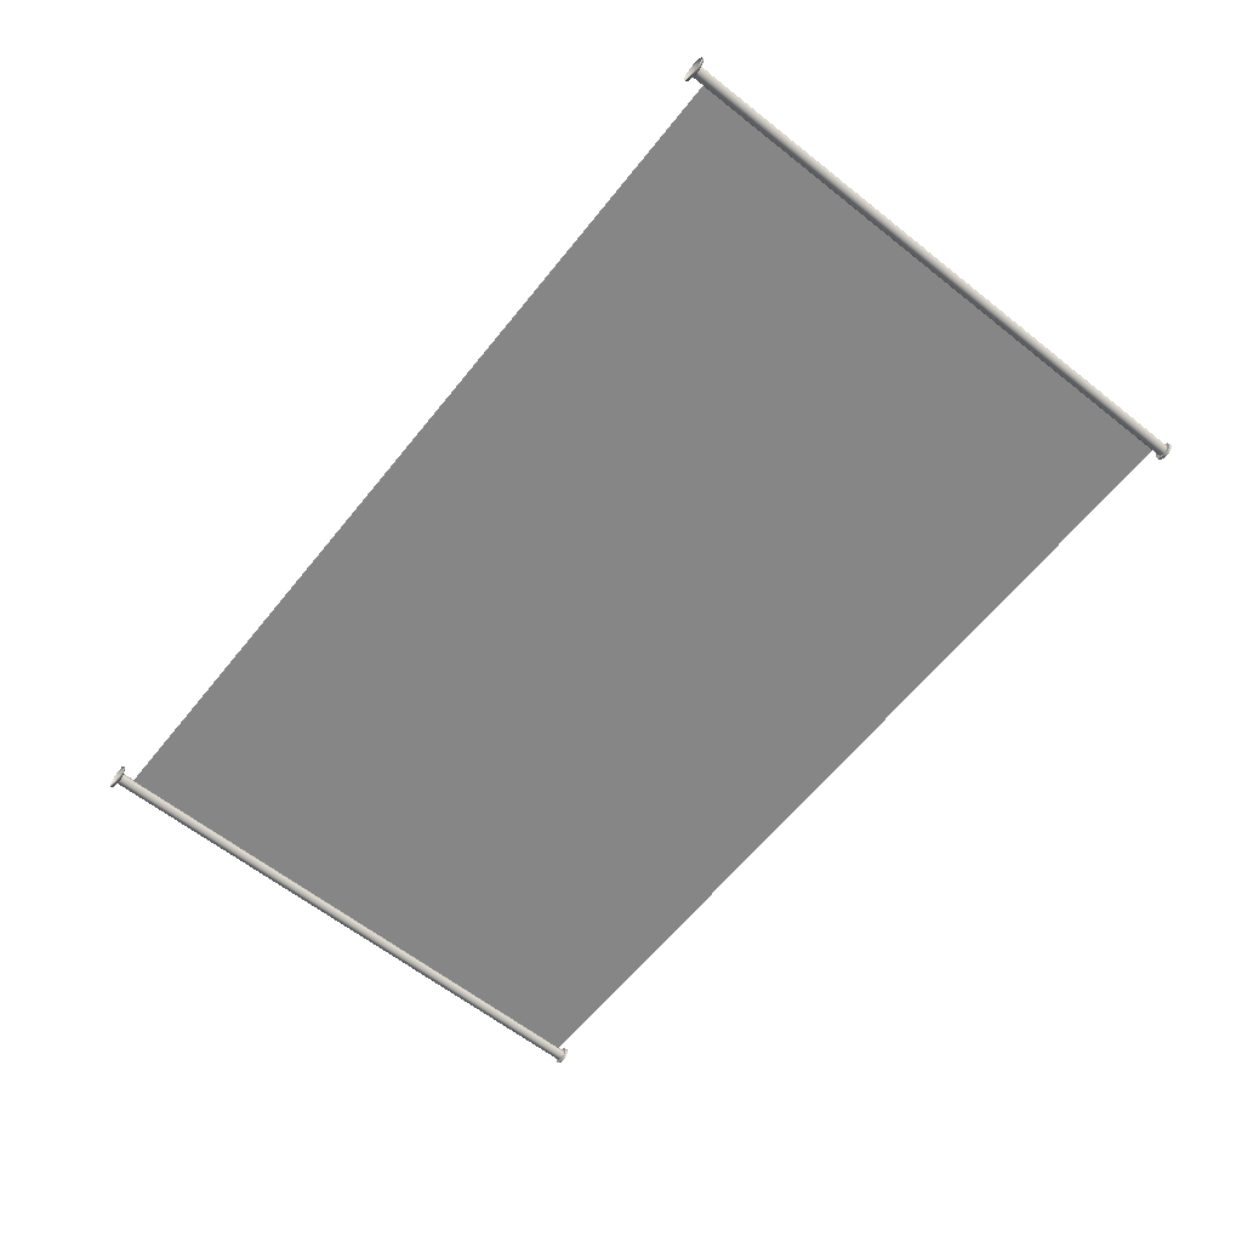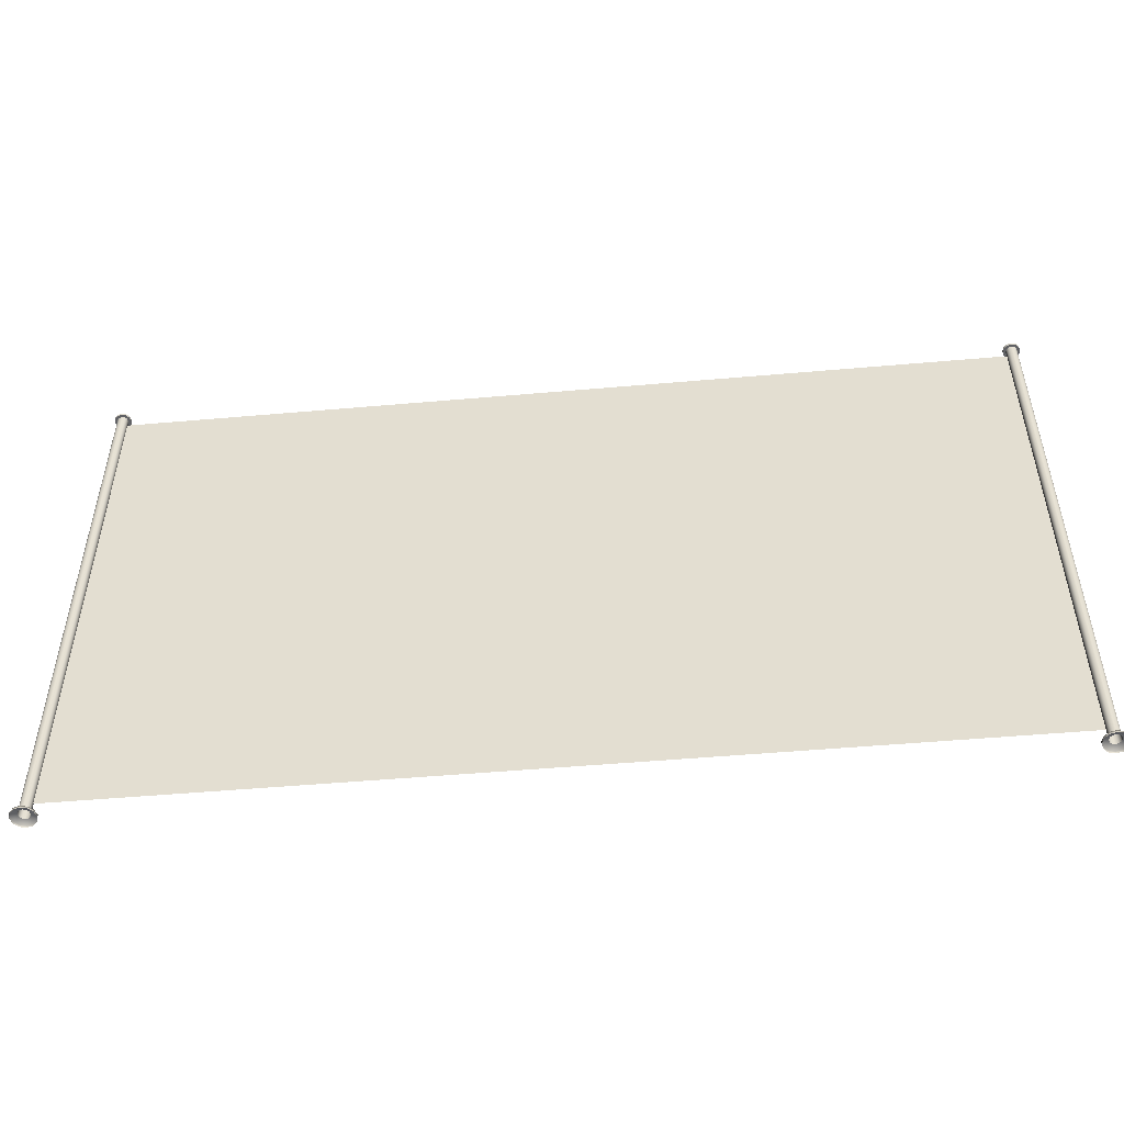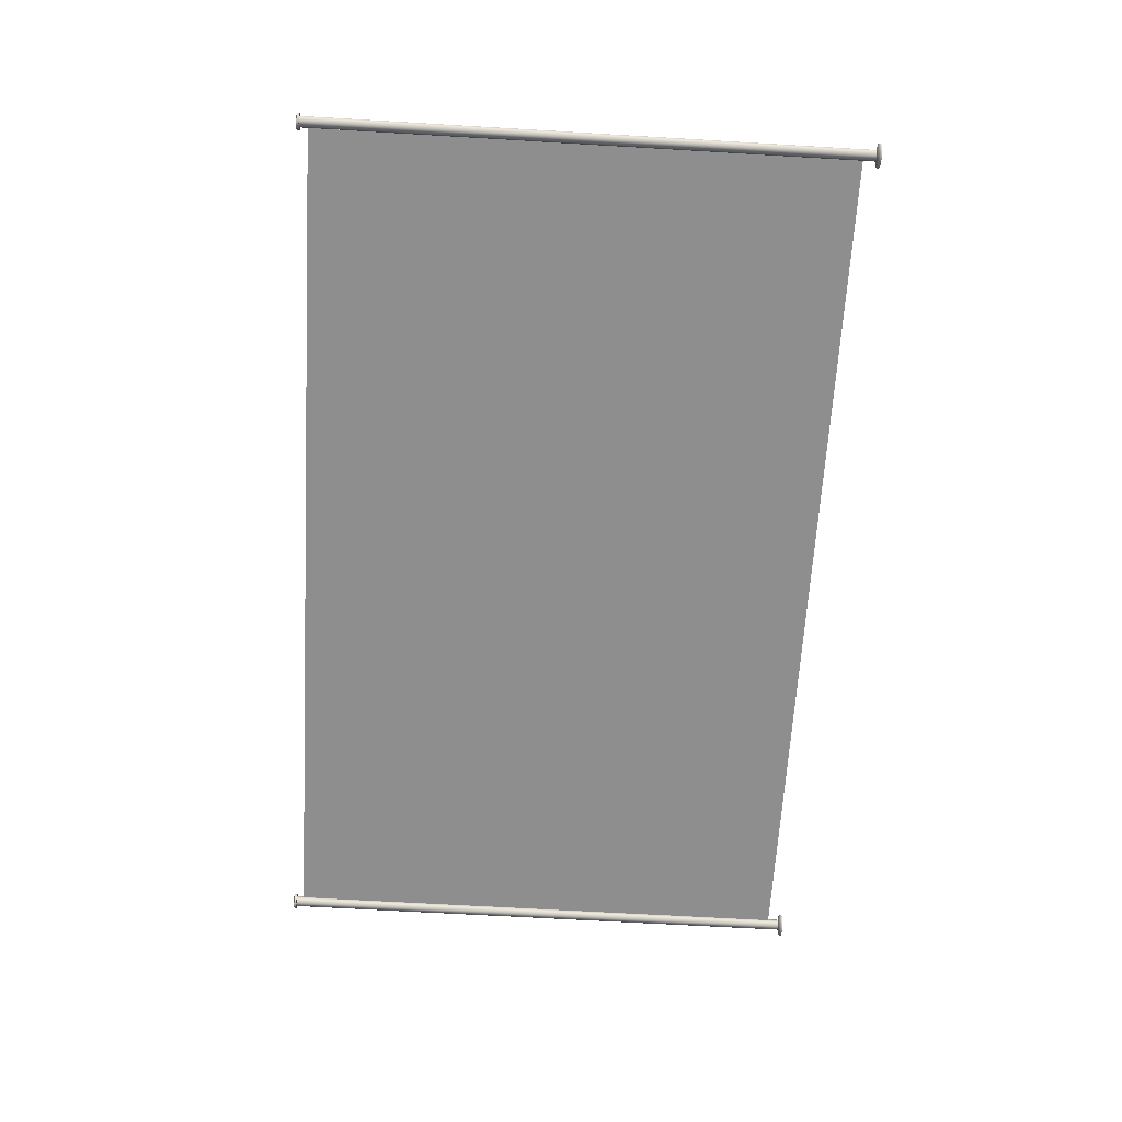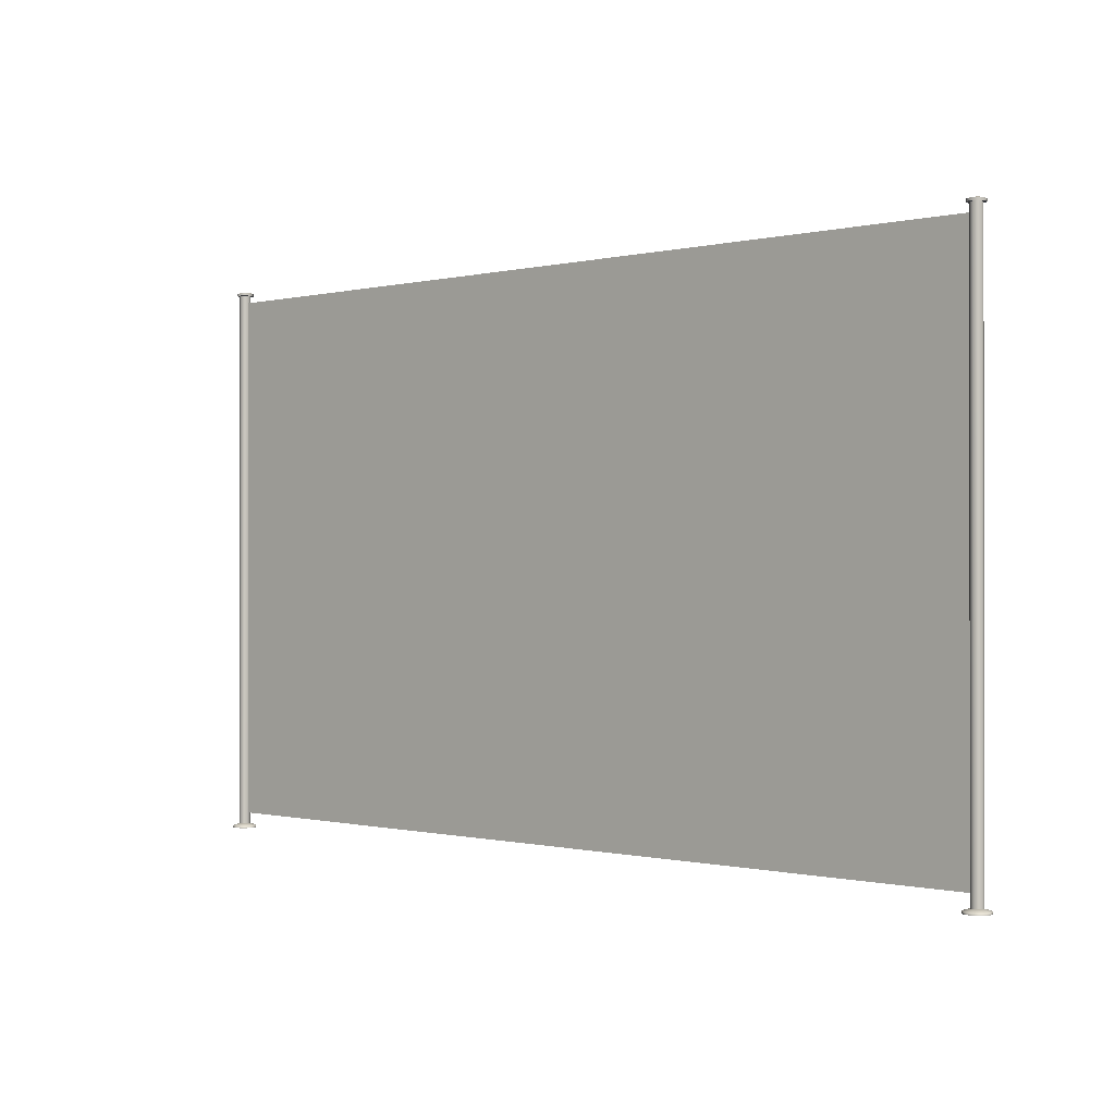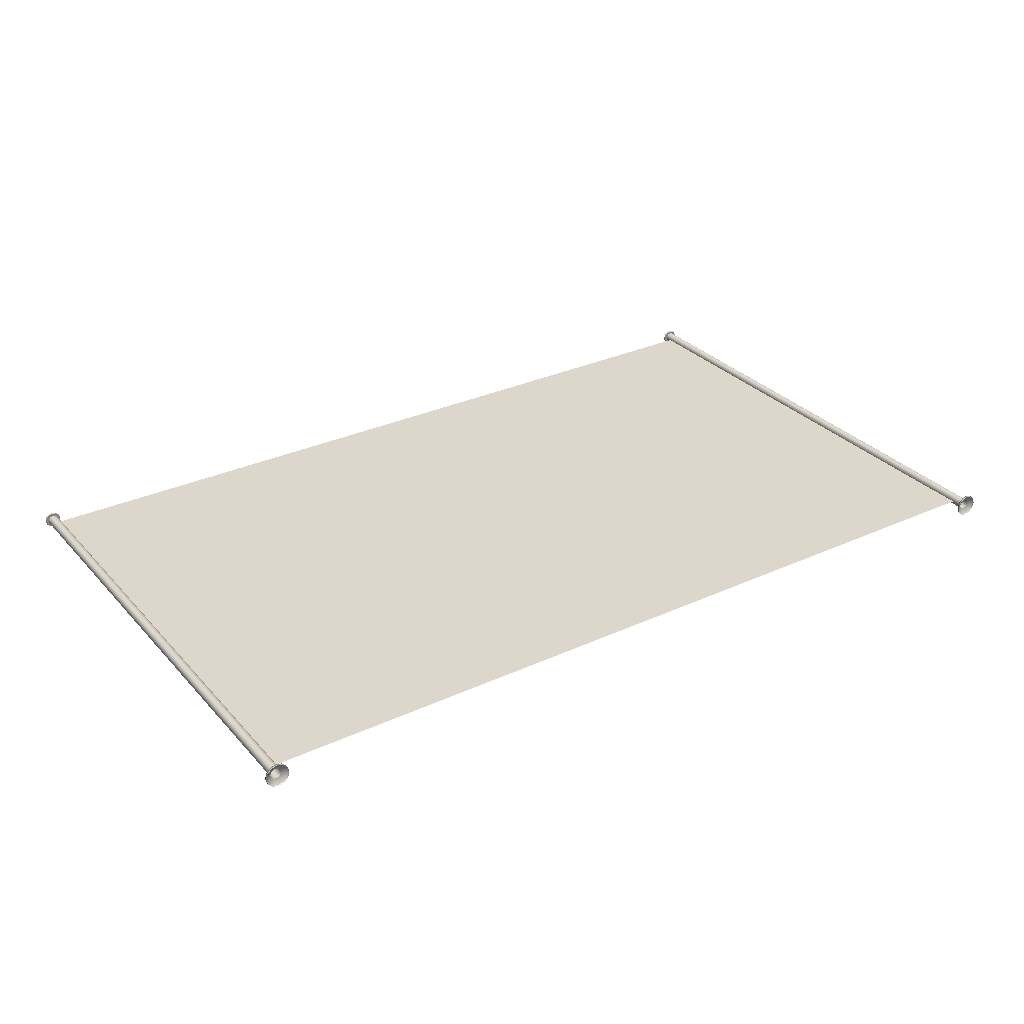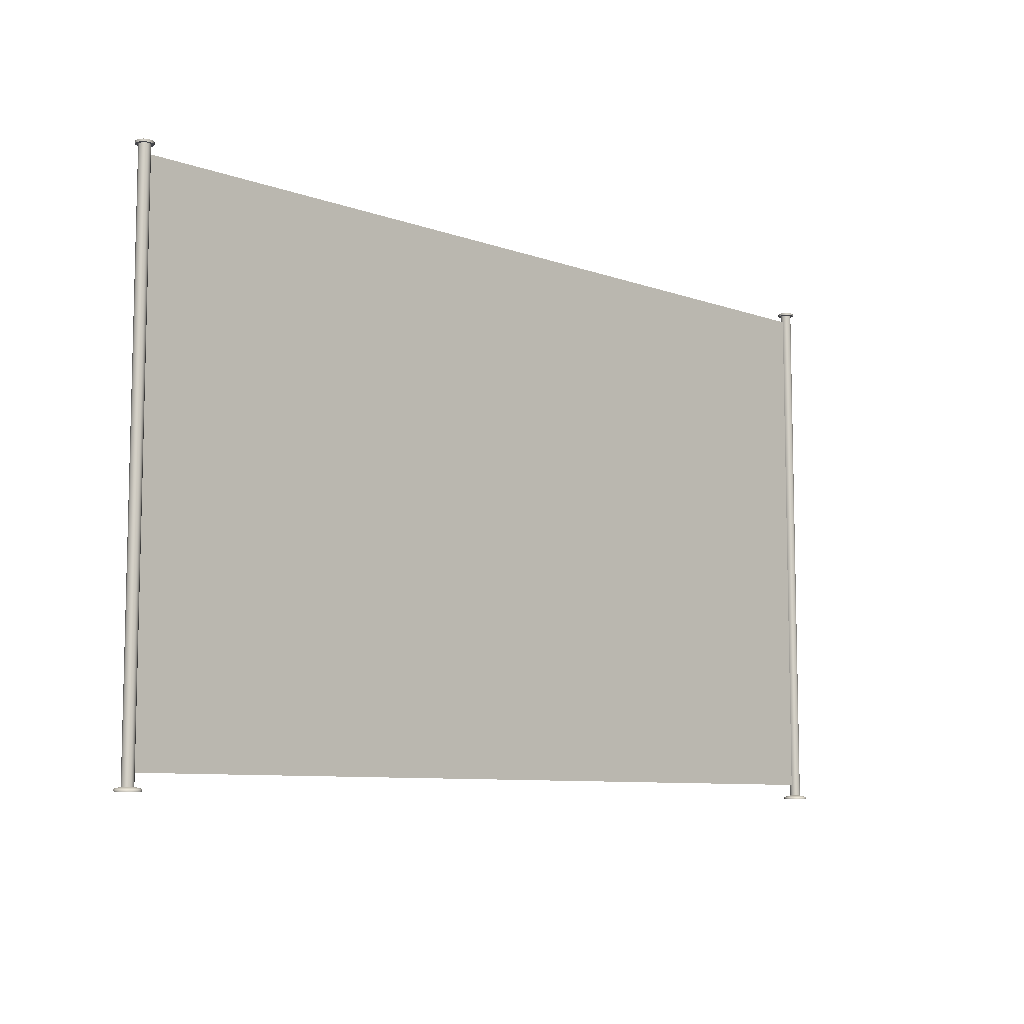
<metadata>
{"format":"obj","ext":"obj","renderer":"f3d","projection":"perspective","resolution":1024,"background":"white","views":[{"elev":-62.2,"azim":51.3,"up":"+Z"},{"elev":-50.6,"azim":-174.5,"up":"+Y"},{"elev":-65.0,"azim":-93.4,"up":"+Z"},{"elev":-0.4,"azim":-137.2,"up":"+Y"},{"elev":30.4,"azim":-33.7,"up":"+Z"},{"elev":-8.4,"azim":135.5,"up":"+Y"}]}
</metadata>
<code>
g default
v -2.622 -1.574 0
v -2.622 1.597 0
v 2.627 -1.574 0
v 2.627 1.597 0
v -2.685 1.642 -0.01663
v -2.672 1.642 -0.02881
v -2.656 1.642 -0.03326
v -2.639 1.642 -0.02881
v -2.627 1.642 -0.01663
v -2.622 1.642 0
v -2.627 1.642 0.01663
v -2.639 1.642 0.02881
v -2.656 1.642 0.03326
v -2.672 1.642 0.02881
v -2.685 1.642 0.01663
v -2.689 1.642 0
v -2.656 -1.643 -0.03326
v -2.672 -1.643 -0.02881
v -2.685 -1.643 -0.01663
v -2.689 -1.643 0
v -2.685 -1.643 0.01663
v -2.672 -1.643 0.02881
v -2.656 -1.643 0.03326
v -2.639 -1.643 0.02881
v -2.627 -1.643 0.01663
v -2.622 -1.643 0
v -2.627 -1.643 -0.01663
v -2.639 -1.643 -0.02881
v -2.699 1.642 -0.02513
v -2.681 1.642 -0.04352
v -2.656 1.642 -0.05025
v -2.631 1.642 -0.04352
v -2.612 1.642 -0.02513
v -2.605 1.642 0
v -2.612 1.642 0.02513
v -2.631 1.642 0.04352
v -2.656 1.642 0.05025
v -2.681 1.642 0.04352
v -2.699 1.642 0.02513
v -2.706 1.642 0
v -2.699 1.656 -0.02513
v -2.681 1.656 -0.04352
v -2.656 1.656 -0.05025
v -2.631 1.656 -0.04352
v -2.612 1.656 -0.02513
v -2.605 1.656 0
v -2.612 1.656 0.02513
v -2.631 1.656 0.04352
v -2.656 1.656 0.05025
v -2.681 1.656 0.04352
v -2.699 1.656 0.02513
v -2.706 1.656 0
v -2.631 1.661 -0.02513
v -2.656 1.661 -0.03412
v -2.681 1.661 -0.02513
v -2.631 1.661 0.02513
v -2.656 1.661 0.03412
v -2.681 1.661 0.02513
v -2.622 1.661 -0
v -2.69 1.661 -0
v -2.656 1.666 -0
v -2.656 -1.666 -0.07091
v -2.691 -1.666 -0.06141
v -2.717 -1.666 -0.03546
v -2.727 -1.666 -0
v -2.717 -1.666 0.03546
v -2.691 -1.666 0.06141
v -2.656 -1.666 0.07091
v -2.62 -1.666 0.06141
v -2.594 -1.666 0.03546
v -2.585 -1.666 -0
v -2.594 -1.666 -0.03546
v -2.62 -1.666 -0.06141
v -2.656 -1.654 -0.07115
v -2.62 -1.654 -0.06162
v -2.594 -1.654 -0.03557
v -2.585 -1.654 -0
v -2.594 -1.654 0.03557
v -2.62 -1.654 0.06162
v -2.656 -1.654 0.07115
v -2.691 -1.654 0.06162
v -2.717 -1.654 0.03557
v -2.727 -1.654 -0
v -2.717 -1.654 -0.03557
v -2.691 -1.654 -0.06162
v 2.685 1.642 -0.01663
v 2.672 1.642 -0.02881
v 2.656 1.642 -0.03326
v 2.639 1.642 -0.02881
v 2.627 1.642 -0.01663
v 2.622 1.642 0
v 2.627 1.642 0.01663
v 2.639 1.642 0.02881
v 2.656 1.642 0.03326
v 2.672 1.642 0.02881
v 2.685 1.642 0.01663
v 2.689 1.642 0
v 2.656 -1.643 -0.03326
v 2.672 -1.643 -0.02881
v 2.685 -1.643 -0.01663
v 2.689 -1.643 0
v 2.685 -1.643 0.01663
v 2.672 -1.643 0.02881
v 2.656 -1.643 0.03326
v 2.639 -1.643 0.02881
v 2.627 -1.643 0.01663
v 2.622 -1.643 0
v 2.627 -1.643 -0.01663
v 2.639 -1.643 -0.02881
v 2.699 1.642 -0.02513
v 2.681 1.642 -0.04352
v 2.656 1.642 -0.05025
v 2.631 1.642 -0.04352
v 2.612 1.642 -0.02513
v 2.605 1.642 0
v 2.612 1.642 0.02513
v 2.631 1.642 0.04352
v 2.656 1.642 0.05025
v 2.681 1.642 0.04352
v 2.699 1.642 0.02513
v 2.706 1.642 0
v 2.699 1.656 -0.02513
v 2.681 1.656 -0.04352
v 2.656 1.656 -0.05025
v 2.631 1.656 -0.04352
v 2.612 1.656 -0.02513
v 2.605 1.656 0
v 2.612 1.656 0.02513
v 2.631 1.656 0.04352
v 2.656 1.656 0.05025
v 2.681 1.656 0.04352
v 2.699 1.656 0.02513
v 2.706 1.656 0
v 2.631 1.661 -0.02513
v 2.656 1.661 -0.03412
v 2.681 1.661 -0.02513
v 2.631 1.661 0.02513
v 2.656 1.661 0.03412
v 2.681 1.661 0.02513
v 2.622 1.661 -0
v 2.69 1.661 -0
v 2.656 1.666 -0
v 2.656 -1.666 -0.07091
v 2.691 -1.666 -0.06141
v 2.717 -1.666 -0.03546
v 2.727 -1.666 -0
v 2.717 -1.666 0.03546
v 2.691 -1.666 0.06141
v 2.656 -1.666 0.07091
v 2.62 -1.666 0.06141
v 2.594 -1.666 0.03546
v 2.585 -1.666 -0
v 2.594 -1.666 -0.03546
v 2.62 -1.666 -0.06141
v 2.656 -1.654 -0.07115
v 2.62 -1.654 -0.06162
v 2.594 -1.654 -0.03557
v 2.585 -1.654 -0
v 2.594 -1.654 0.03557
v 2.62 -1.654 0.06162
v 2.656 -1.654 0.07115
v 2.691 -1.654 0.06162
v 2.717 -1.654 0.03557
v 2.727 -1.654 -0
v 2.717 -1.654 -0.03557
v 2.691 -1.654 -0.06162
g polySurface499
f 4 2 1 3
f 18 6 7 17
f 19 5 6 18
f 20 16 5 19
f 21 15 16 20
f 22 14 15 21
f 23 13 14 22
f 24 12 13 23
f 25 11 12 24
f 26 10 11 25
f 27 9 10 26
f 28 8 9 27
f 17 7 8 28
f 5 29 30 6
f 6 30 31 7
f 7 31 32 8
f 12 36 37 13
f 13 37 38 14
f 35 36 12 11
f 32 33 9 8
f 38 39 15 14
f 39 40 16 15
f 40 29 5 16
f 34 10 9 33
f 35 11 10 34
f 37 36 48 49
f 38 37 49 50
f 34 46 47 35
f 35 47 48 36
f 38 50 51 39
f 39 51 52 40
f 49 48 56 57
f 56 48 47
f 51 50 58
f 59 56 47 46
f 57 56 59 61
f 58 57 61 60
f 60 52 51 58
f 49 57 58 50
f 43 31 30 42
f 44 32 31 43
f 29 41 42 30
f 32 44 45 33
f 33 45 46 34
f 40 52 41 29
f 54 43 42 55
f 55 42 41
f 45 44 53
f 60 55 41 52
f 45 53 59 46
f 54 55 60 61
f 53 54 61 59
f 54 53 44 43
f 17 74 85 18
f 18 85 84 19
f 19 84 83 20
f 20 83 82 21
f 21 82 81 22
f 22 81 80 23
f 23 80 79 24
f 24 79 78 25
f 25 78 77 26
f 26 77 76 27
f 27 76 75 28
f 28 75 74 17
f 75 73 62 74
f 76 72 73 75
f 77 71 72 76
f 78 70 71 77
f 79 69 70 78
f 80 68 69 79
f 81 67 68 80
f 82 66 67 81
f 83 65 66 82
f 84 64 65 83
f 85 63 64 84
f 74 62 63 85
f 99 98 88 87
f 100 99 87 86
f 101 100 86 97
f 102 101 97 96
f 103 102 96 95
f 104 103 95 94
f 105 104 94 93
f 106 105 93 92
f 107 106 92 91
f 108 107 91 90
f 109 108 90 89
f 98 109 89 88
f 86 87 111 110
f 87 88 112 111
f 88 89 113 112
f 93 94 118 117
f 94 95 119 118
f 116 92 93 117
f 113 89 90 114
f 119 95 96 120
f 120 96 97 121
f 121 97 86 110
f 115 114 90 91
f 116 115 91 92
f 118 130 129 117
f 119 131 130 118
f 115 116 128 127
f 116 117 129 128
f 119 120 132 131
f 120 121 133 132
f 130 138 137 129
f 137 128 129
f 132 139 131
f 140 127 128 137
f 138 142 140 137
f 139 141 142 138
f 141 139 132 133
f 130 131 139 138
f 124 123 111 112
f 125 124 112 113
f 110 111 123 122
f 113 114 126 125
f 114 115 127 126
f 121 110 122 133
f 135 136 123 124
f 136 122 123
f 126 134 125
f 141 133 122 136
f 126 127 140 134
f 135 142 141 136
f 134 140 142 135
f 135 124 125 134
f 98 99 166 155
f 99 100 165 166
f 100 101 164 165
f 101 102 163 164
f 102 103 162 163
f 103 104 161 162
f 104 105 160 161
f 105 106 159 160
f 106 107 158 159
f 107 108 157 158
f 108 109 156 157
f 109 98 155 156
f 156 155 143 154
f 157 156 154 153
f 158 157 153 152
f 159 158 152 151
f 160 159 151 150
f 161 160 150 149
f 162 161 149 148
f 163 162 148 147
f 164 163 147 146
f 165 164 146 145
f 166 165 145 144
f 155 166 144 143

</code>
